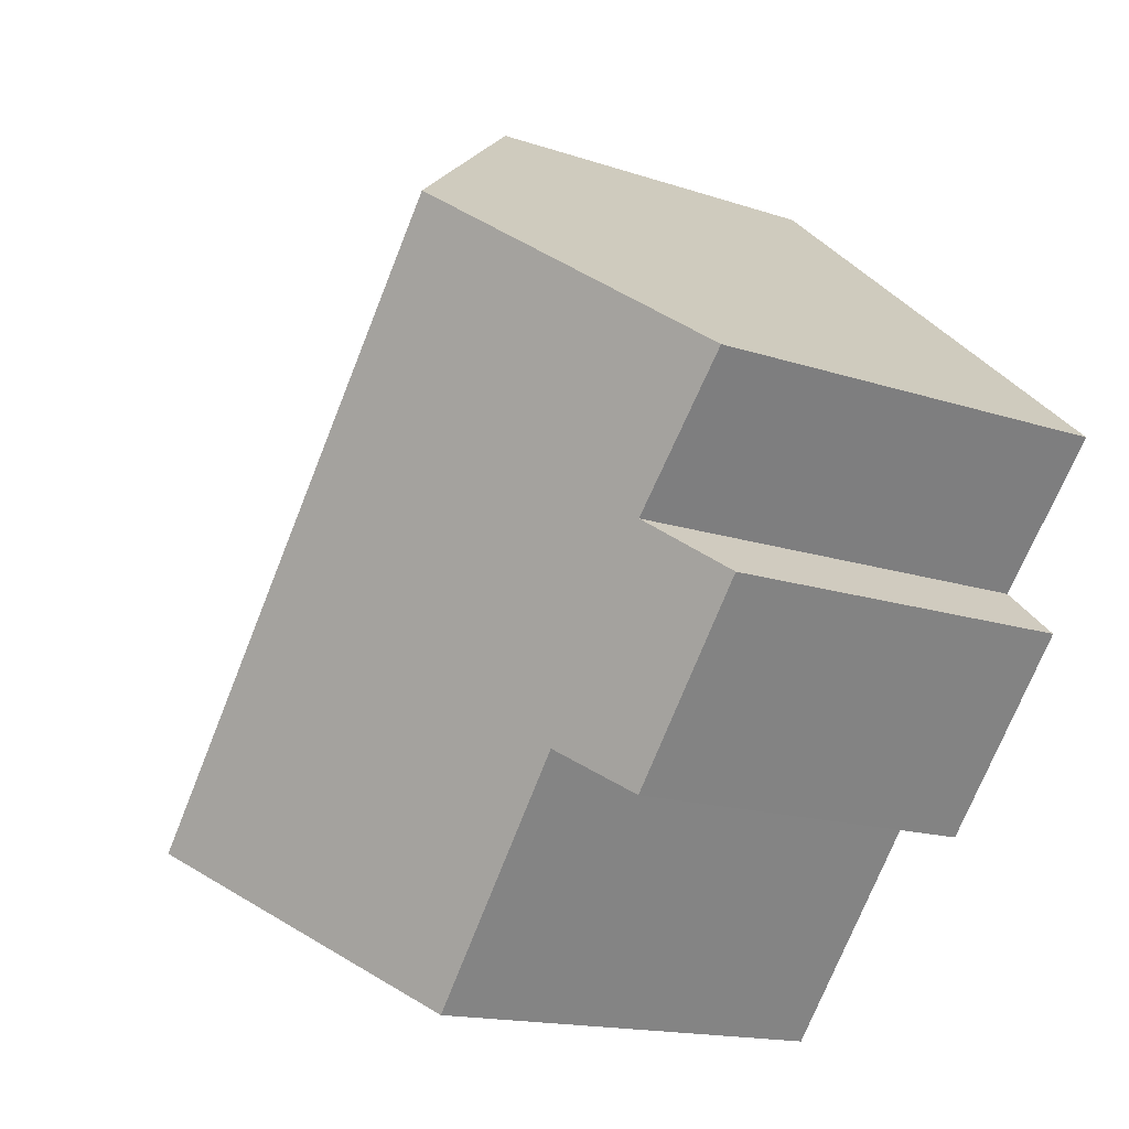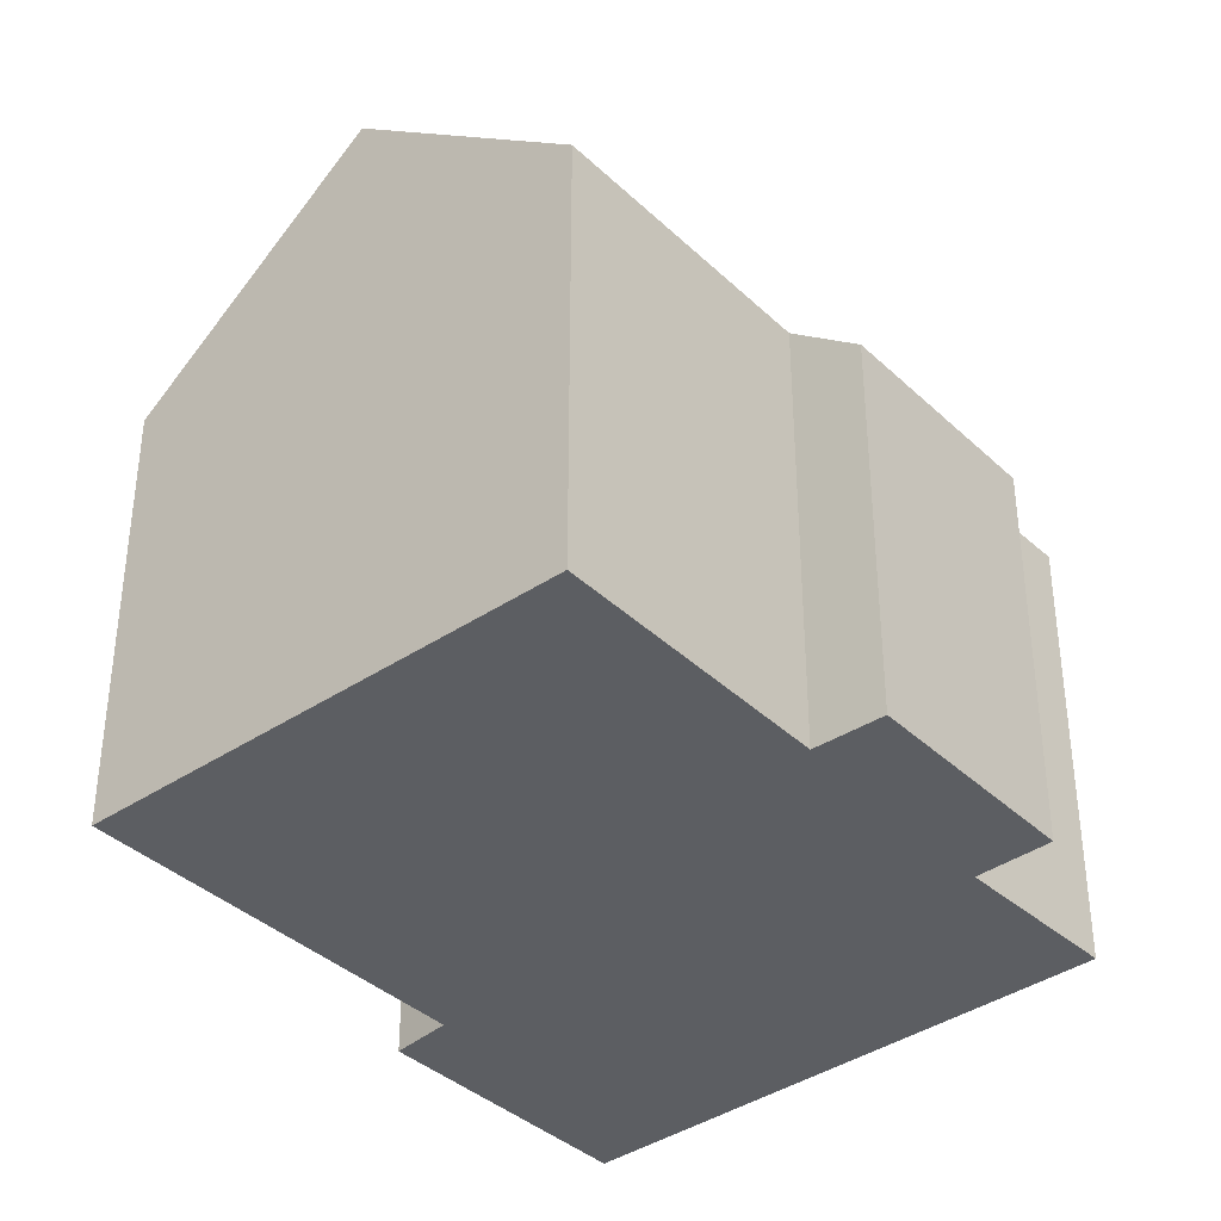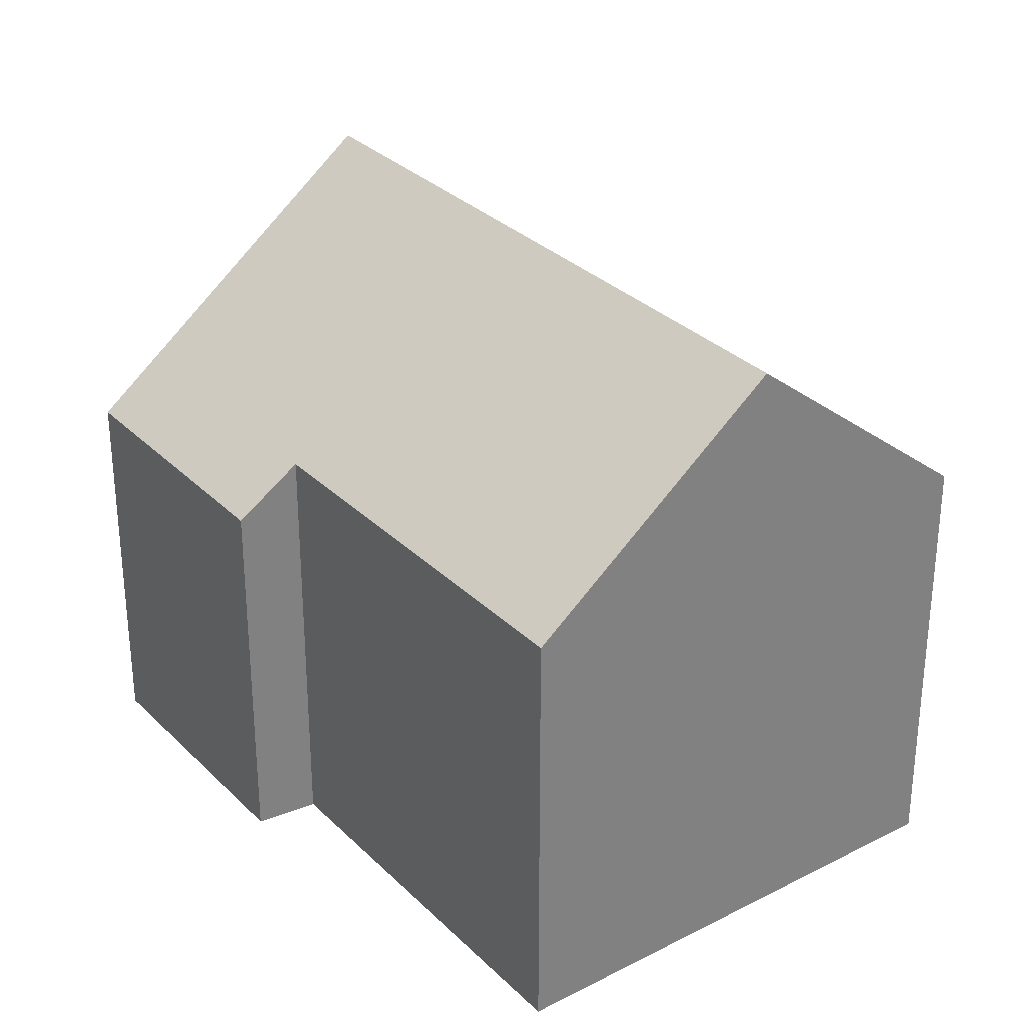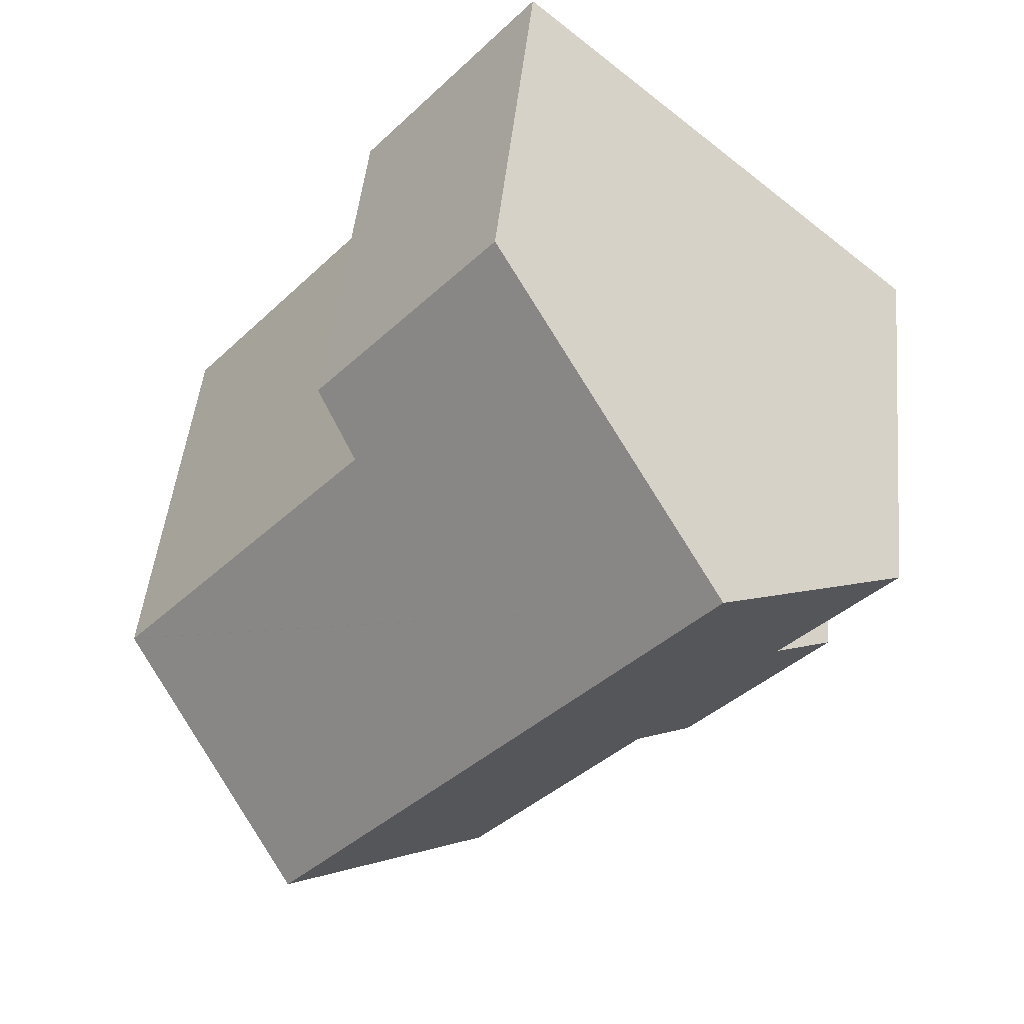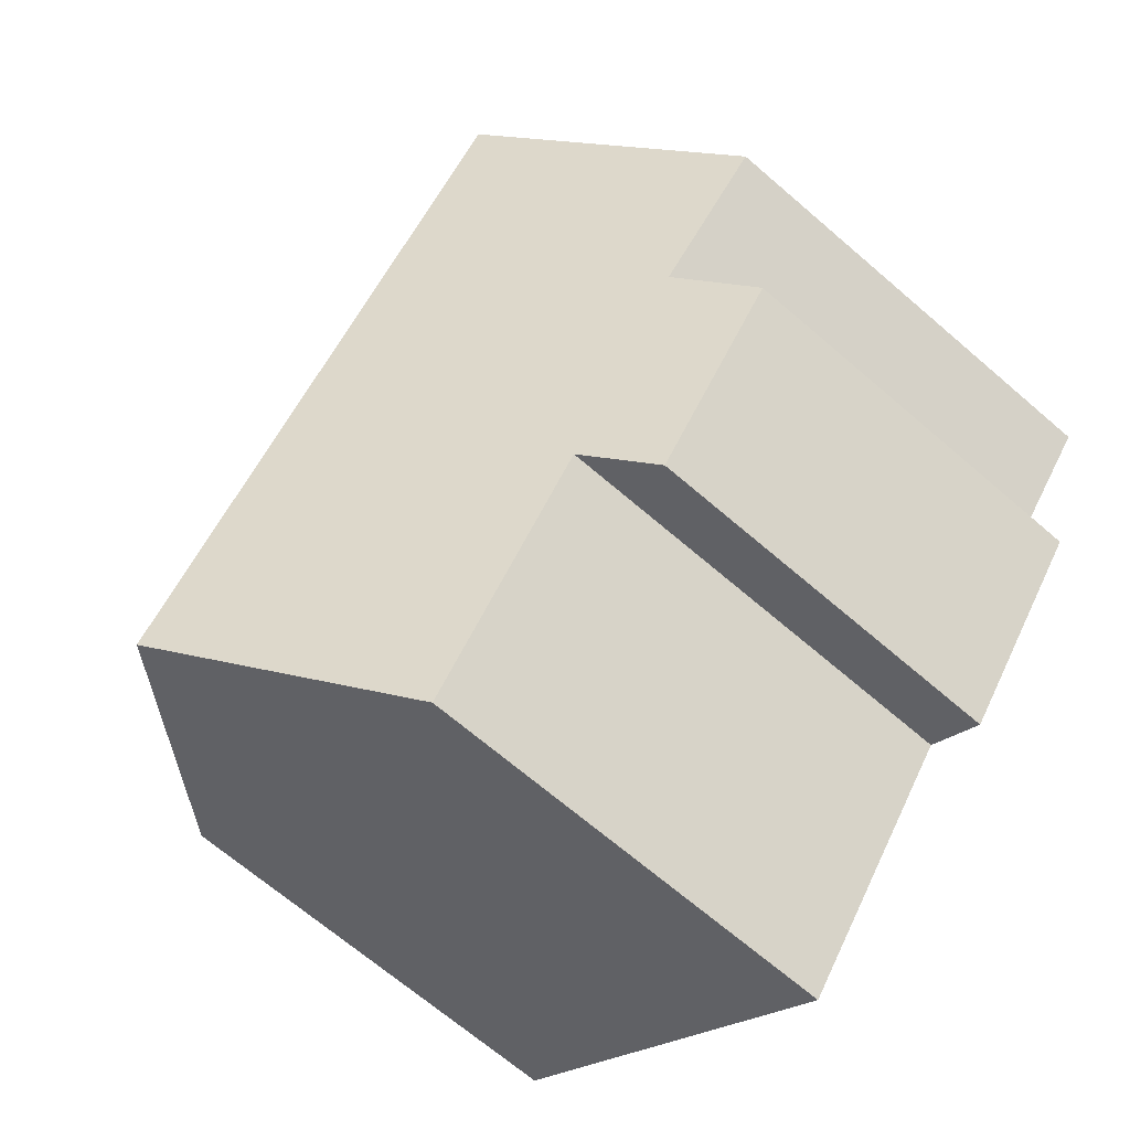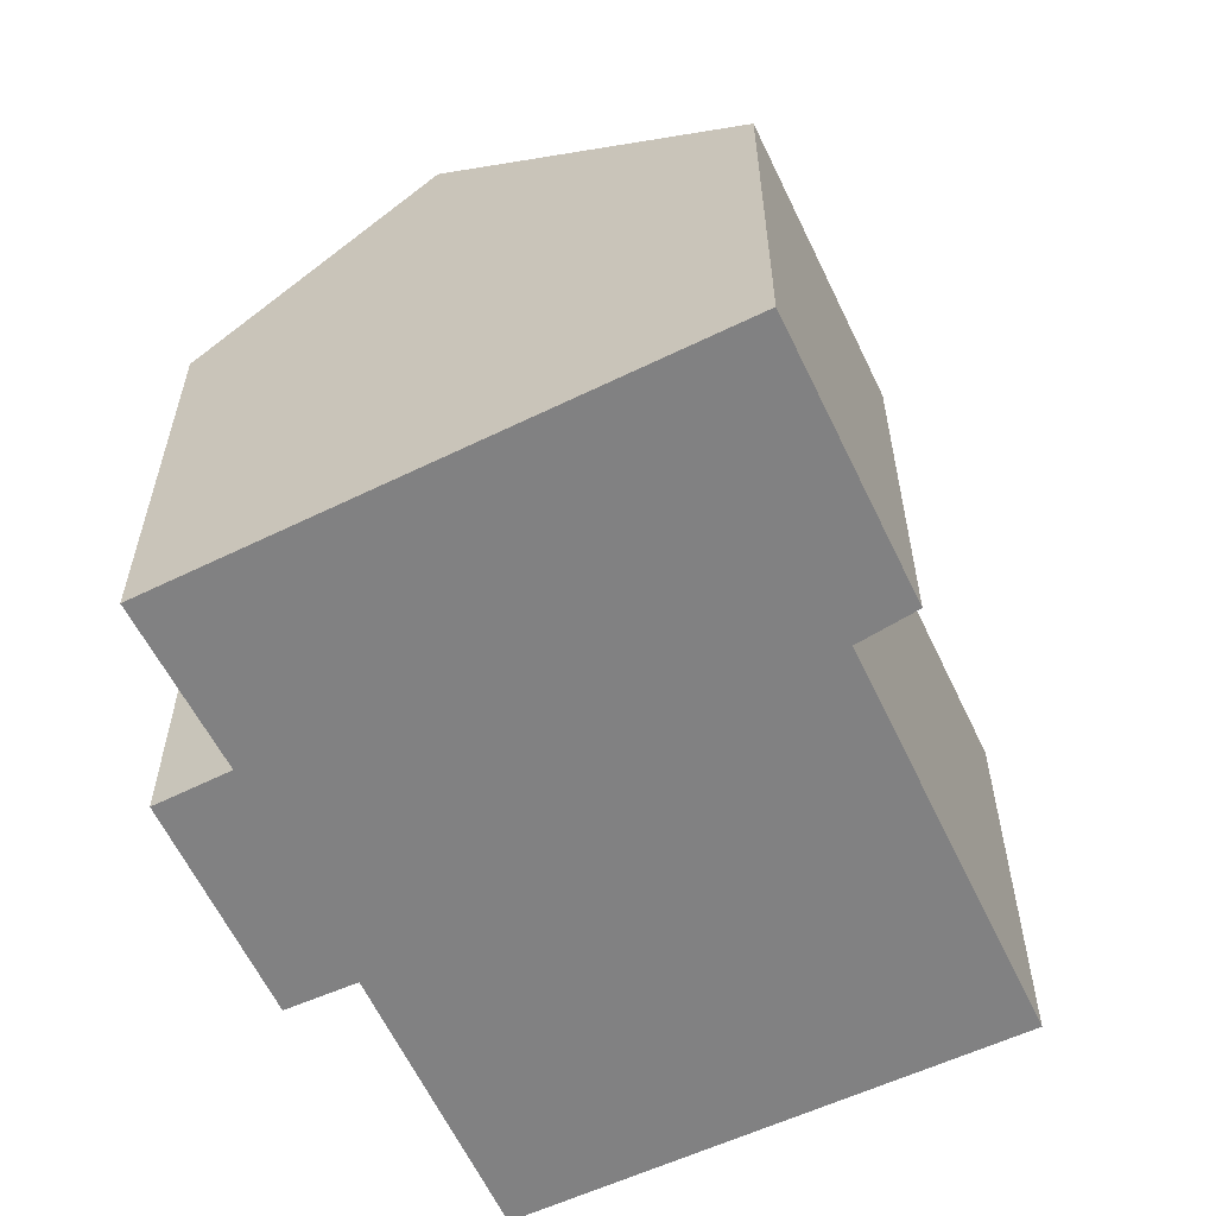
<metadata>
{"format":"obj","ext":"obj","renderer":"f3d","projection":"perspective","resolution":1024,"background":"white","views":[{"elev":-15.7,"azim":-125.0,"up":"+Z"},{"elev":-38.0,"azim":-179.6,"up":"+Y"},{"elev":31.0,"azim":103.7,"up":"+Y"},{"elev":47.5,"azim":-174.3,"up":"+Z"},{"elev":-68.0,"azim":-130.8,"up":"+Z"},{"elev":-60.4,"azim":-14.7,"up":"+Y"}]}
</metadata>
<code>
v  12.67 12.67 -7.478
v  0 8.848 5.418e-16
v  3.688 12.67 3.229
v  2.303 8.929 -2.583
v  1.13 7.705 -3.629
v  5.172 8.822 -6.216
v  4.044 7.693 -7.125
v  8.851 8.78 -10.68
v  11.28 8.668 2.168
v  8.483 7.701 7.428
v  12.13 7.69 3.097
v  16.58 8.678 -4.173
v  16.59 8.678 -4.188
v  15.9 9.382 -4.769
v  1.13 2.222e-16 -3.629
v  4.044 4.363e-16 -7.125
v  2.303 1.582e-16 -2.583
v  0 0 0
v  5.172 3.806e-16 -6.216
v  8.851 6.542e-16 -10.68
v  8.483 -4.548e-16 7.428
v  3.688 -1.977e-16 3.229
v  12.13 -1.896e-16 3.097
v  16.58 2.555e-16 -4.173
v  11.28 -1.328e-16 2.168
v  16.59 2.564e-16 -4.188
v  15.9 2.92e-16 -4.769
v  12.67 4.579e-16 -7.478
g defaultobject
f 1 2 3
f 2 1 4
f 4 1 5
f 5 1 6
f 5 6 7
f 6 1 8
f 9 10 11
f 10 9 3
f 3 9 12
f 3 12 13
f 3 13 14
f 3 14 1
f 7 15 5
f 15 7 16
f 17 2 4
f 2 17 18
f 8 19 6
f 19 8 20
f 5 17 4
f 17 5 15
f 2 10 3
f 10 2 18
f 10 18 21
f 21 18 22
f 21 11 10
f 11 21 23
f 9 24 12
f 24 9 25
f 24 13 12
f 13 24 26
f 11 25 9
f 25 11 23
f 14 8 1
f 8 14 13
f 8 13 26
f 8 26 27
f 8 27 20
f 20 27 28
f 19 7 6
f 7 19 16
f 21 25 23
f 24 27 26
f 27 24 25
f 27 25 28
f 28 25 21
f 28 21 22
f 28 22 20
f 20 22 17
f 17 22 18
f 20 17 19
f 17 16 19
f 16 17 15

</code>
